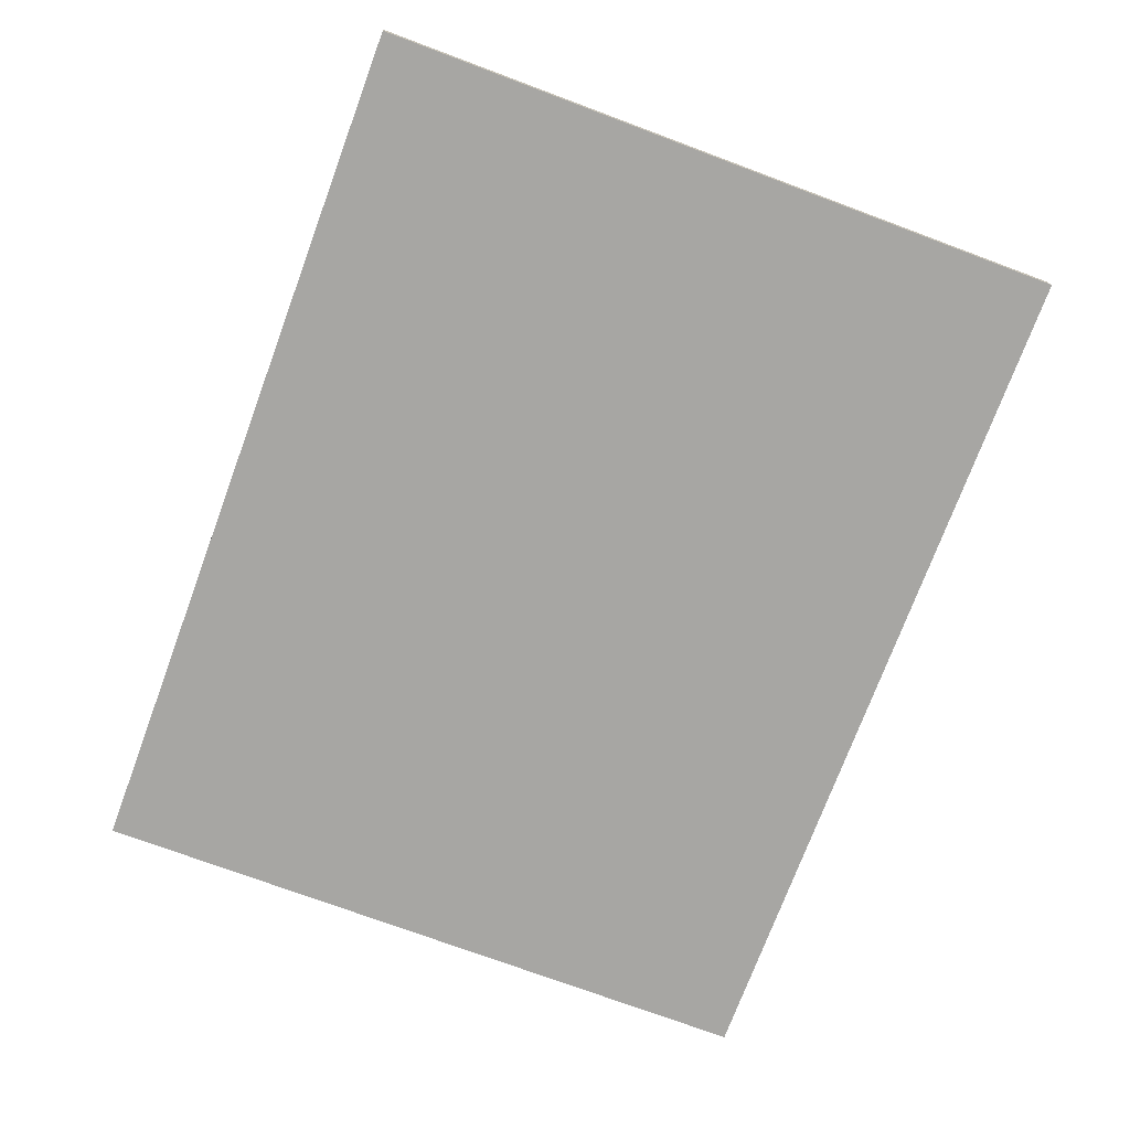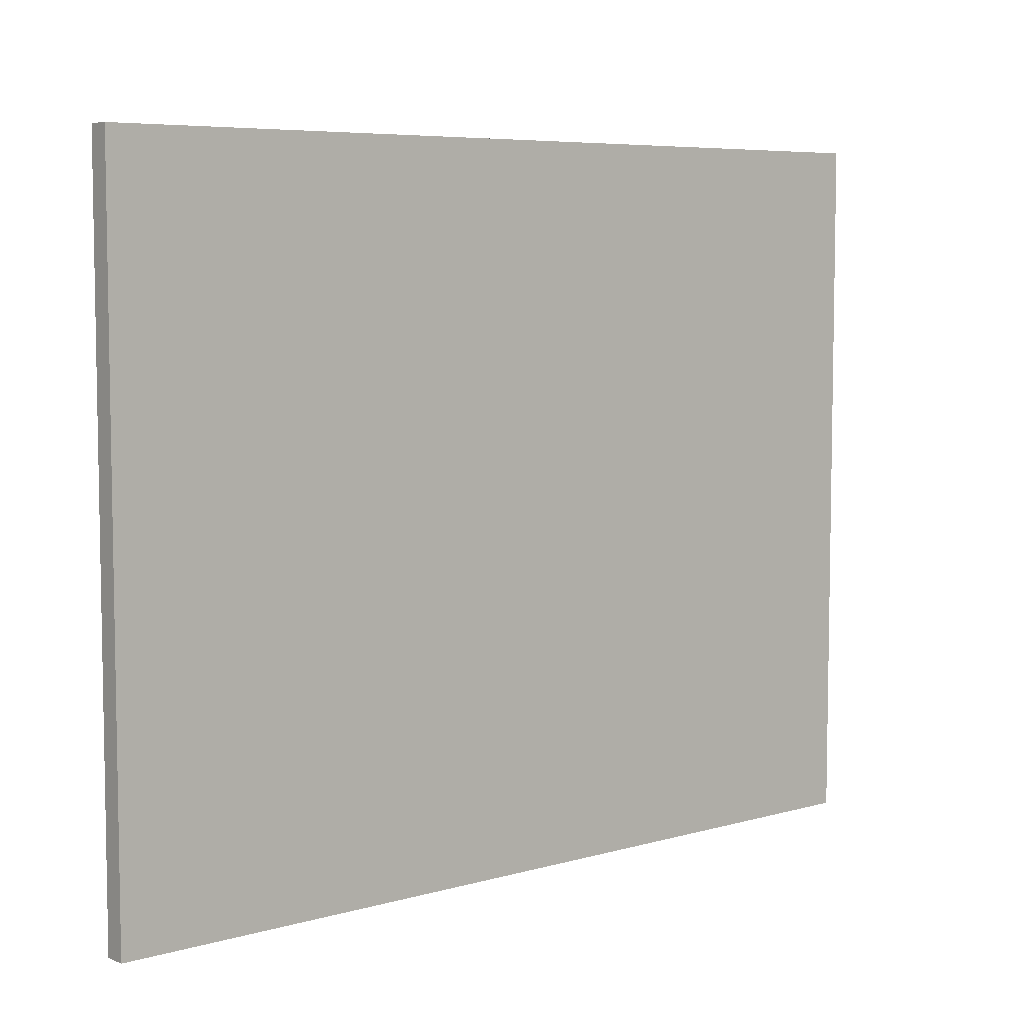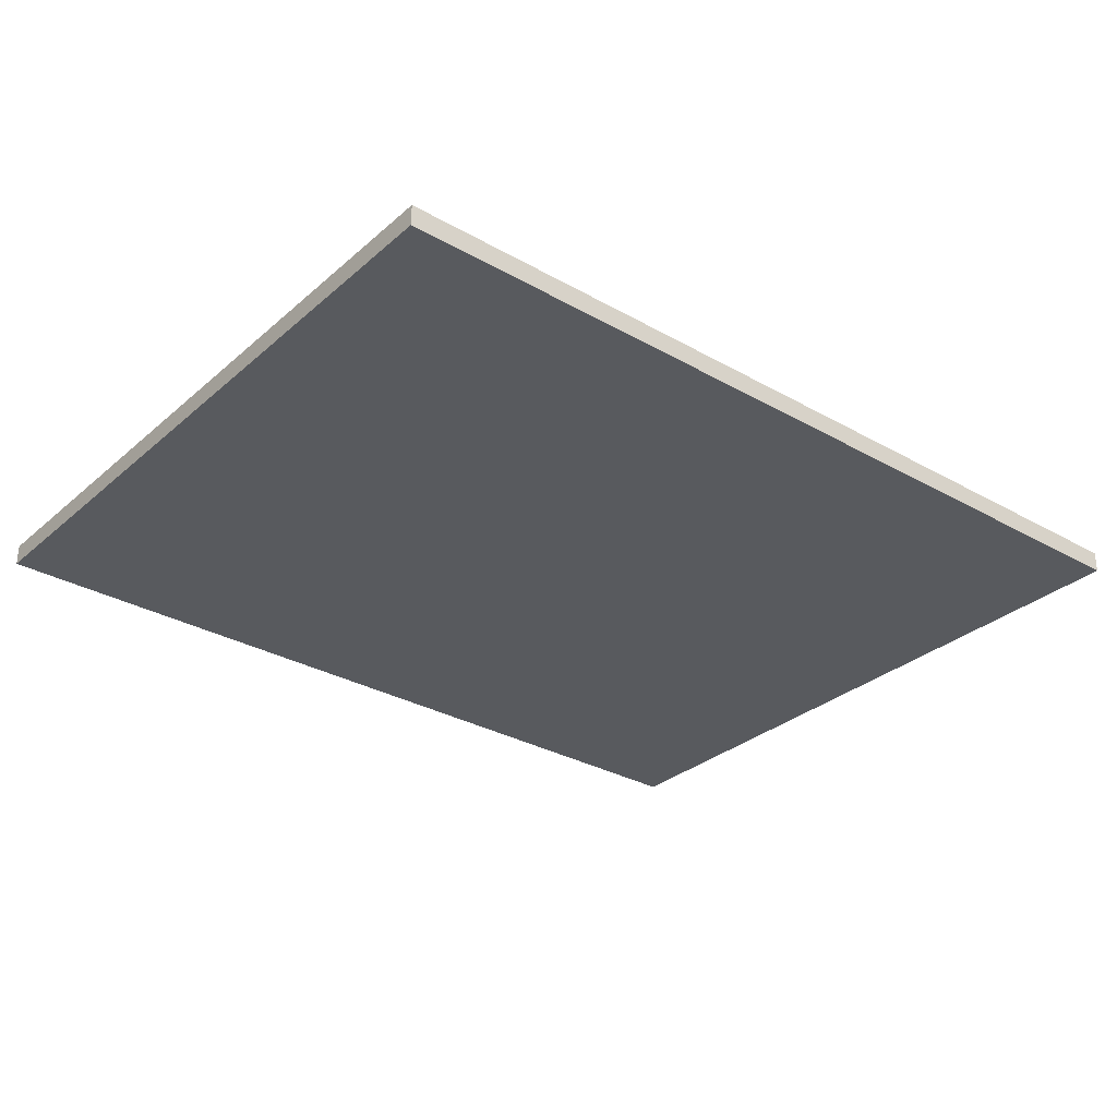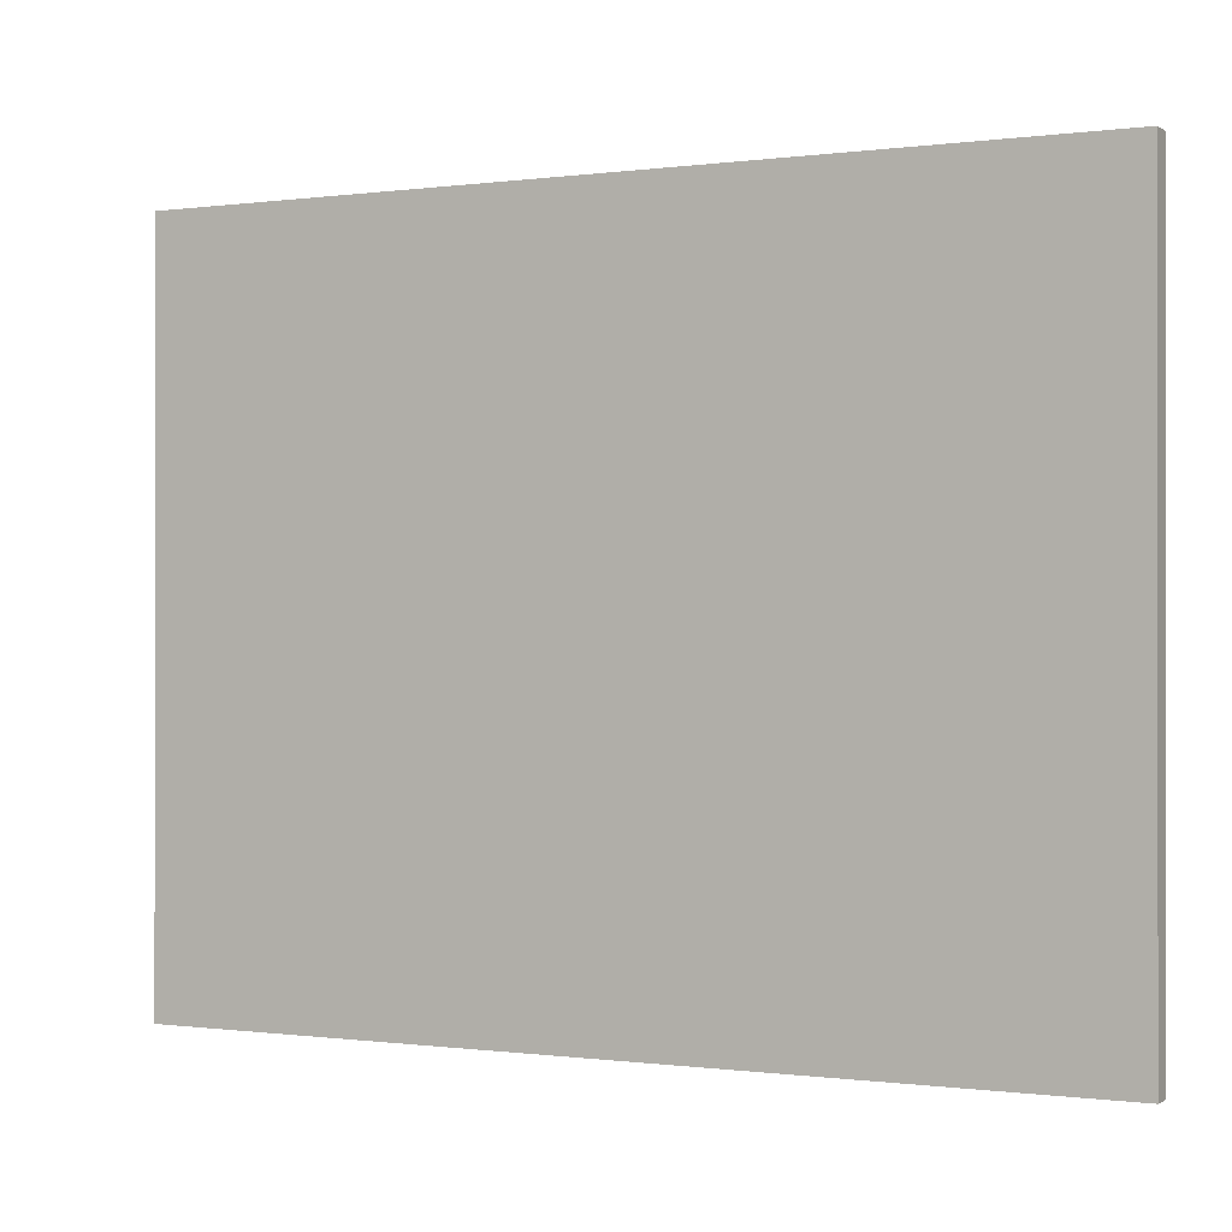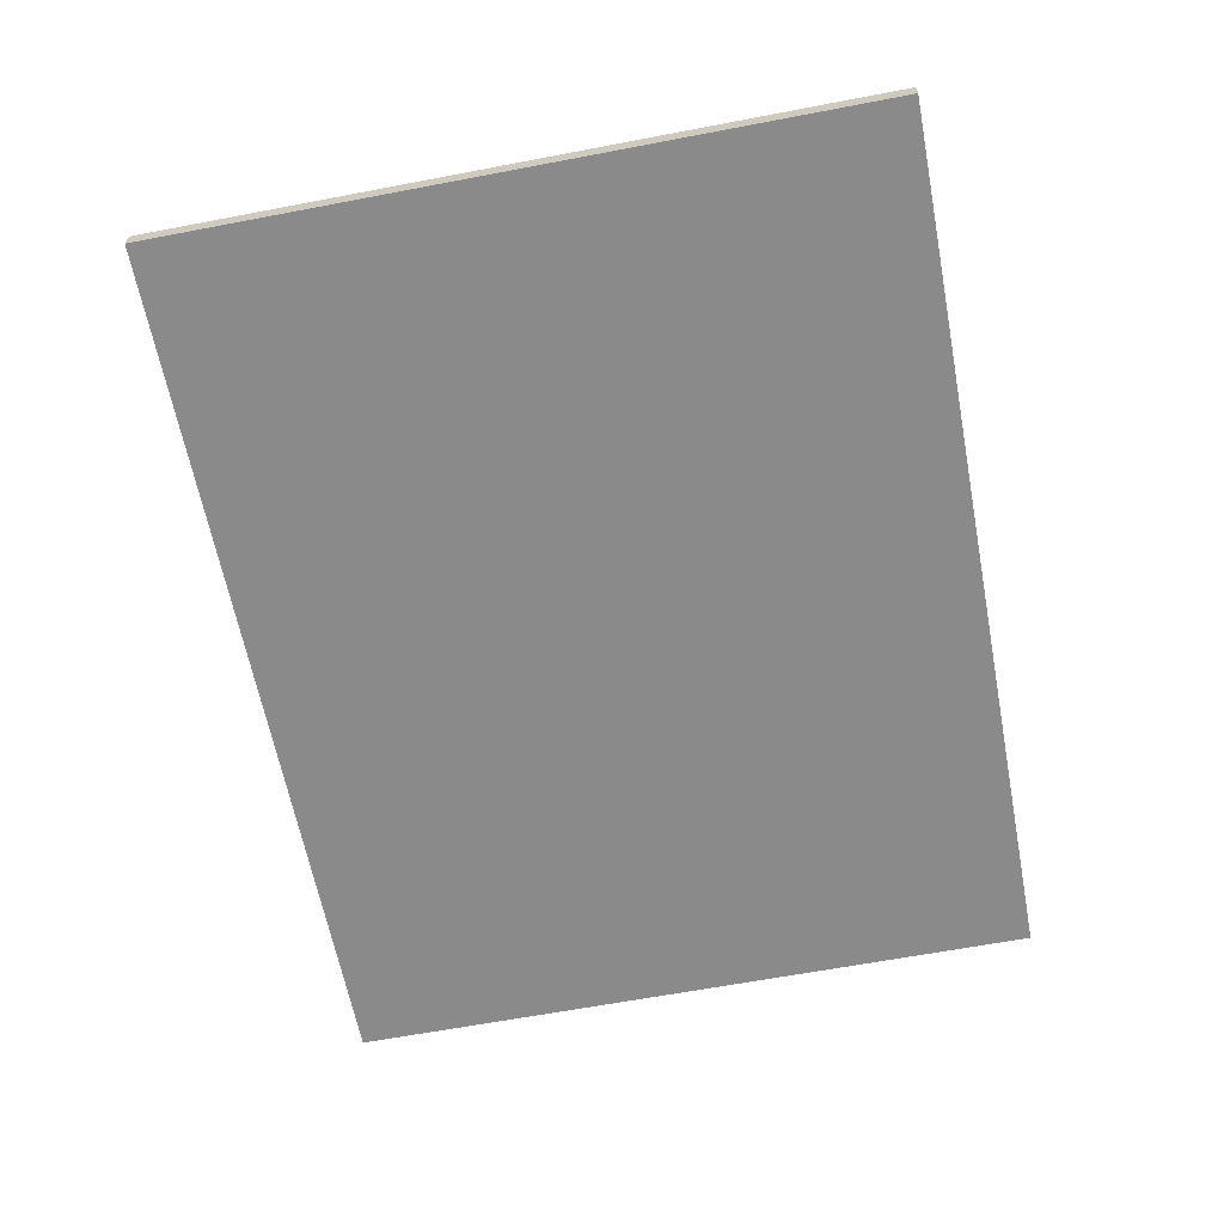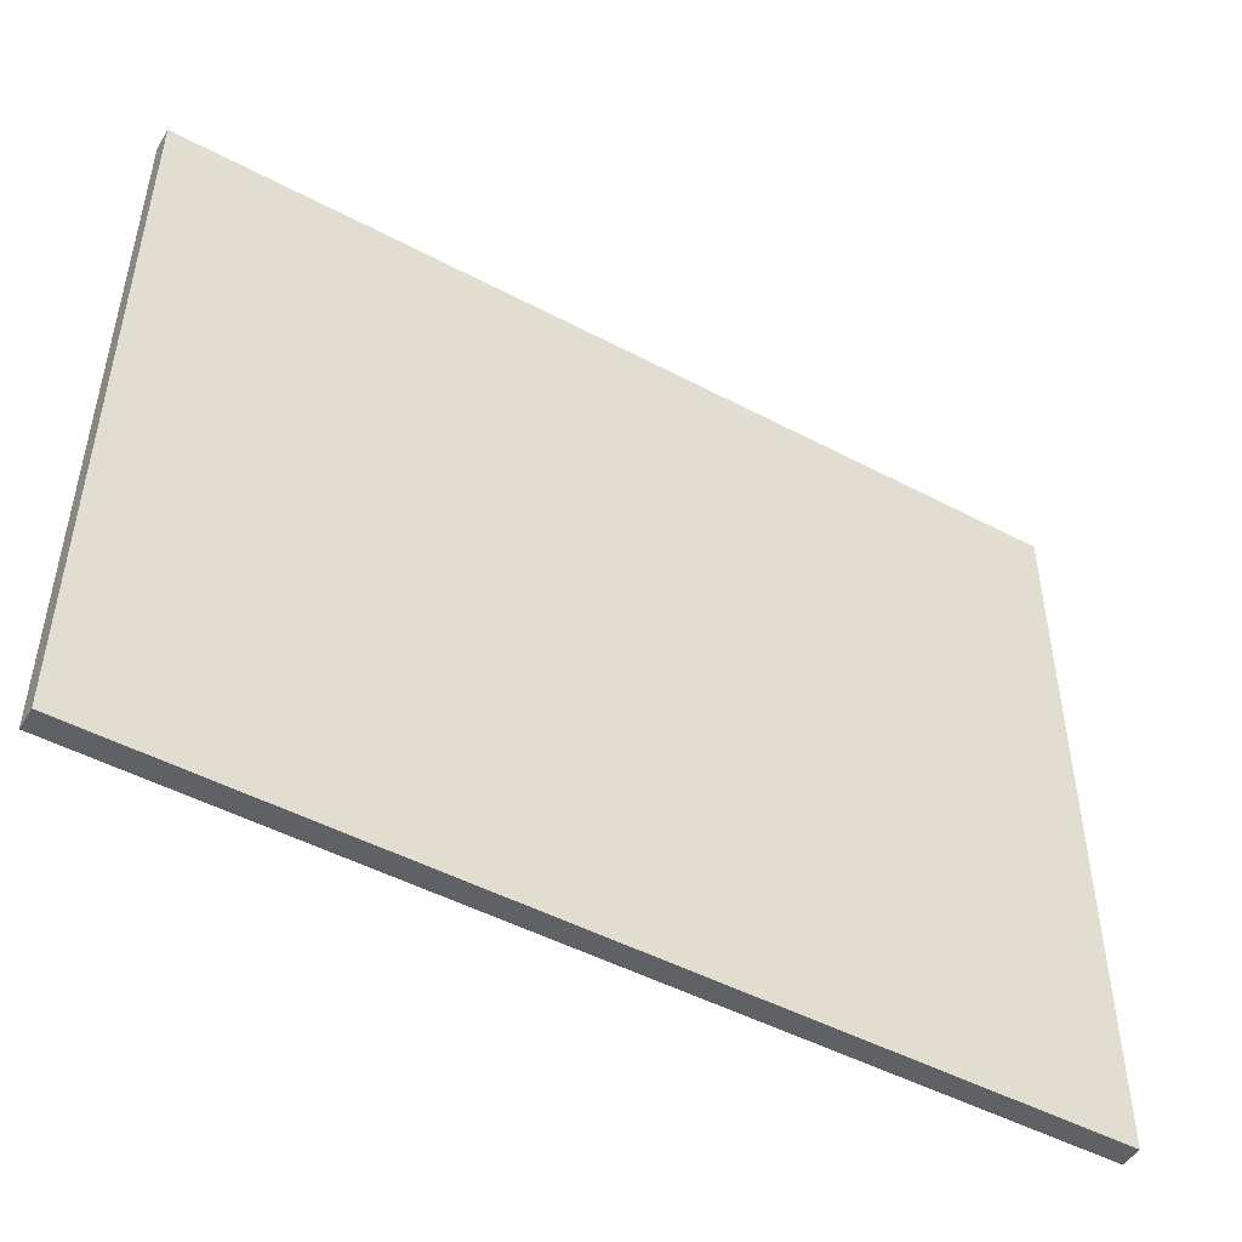
<metadata>
{"format":"obj","ext":"obj","renderer":"f3d","projection":"perspective","resolution":1024,"background":"white","views":[{"elev":-74.2,"azim":-110.4,"up":"+Y"},{"elev":6.4,"azim":-40.3,"up":"+Z"},{"elev":-30.7,"azim":-39.2,"up":"+Y"},{"elev":-0.3,"azim":27.0,"up":"+Z"},{"elev":-63.4,"azim":-79.1,"up":"+Y"},{"elev":-48.8,"azim":-30.5,"up":"+Z"}]}
</metadata>
<code>
o Plane
v 6.291 0 5
v 6.291 0 -5
v -6.291 0 5
v -6.291 0 -5
v 6.291 0.3 5
v 6.291 0.3 -5
v -6.291 0.3 5
v -6.291 0.3 -5
f 3 4 2
f 6 8 7
f 3 7 8
f 4 8 6
f 2 6 5
f 1 5 7
f 1 3 2
f 5 6 7
f 4 3 8
f 2 4 6
f 1 2 5
f 3 1 7

</code>
